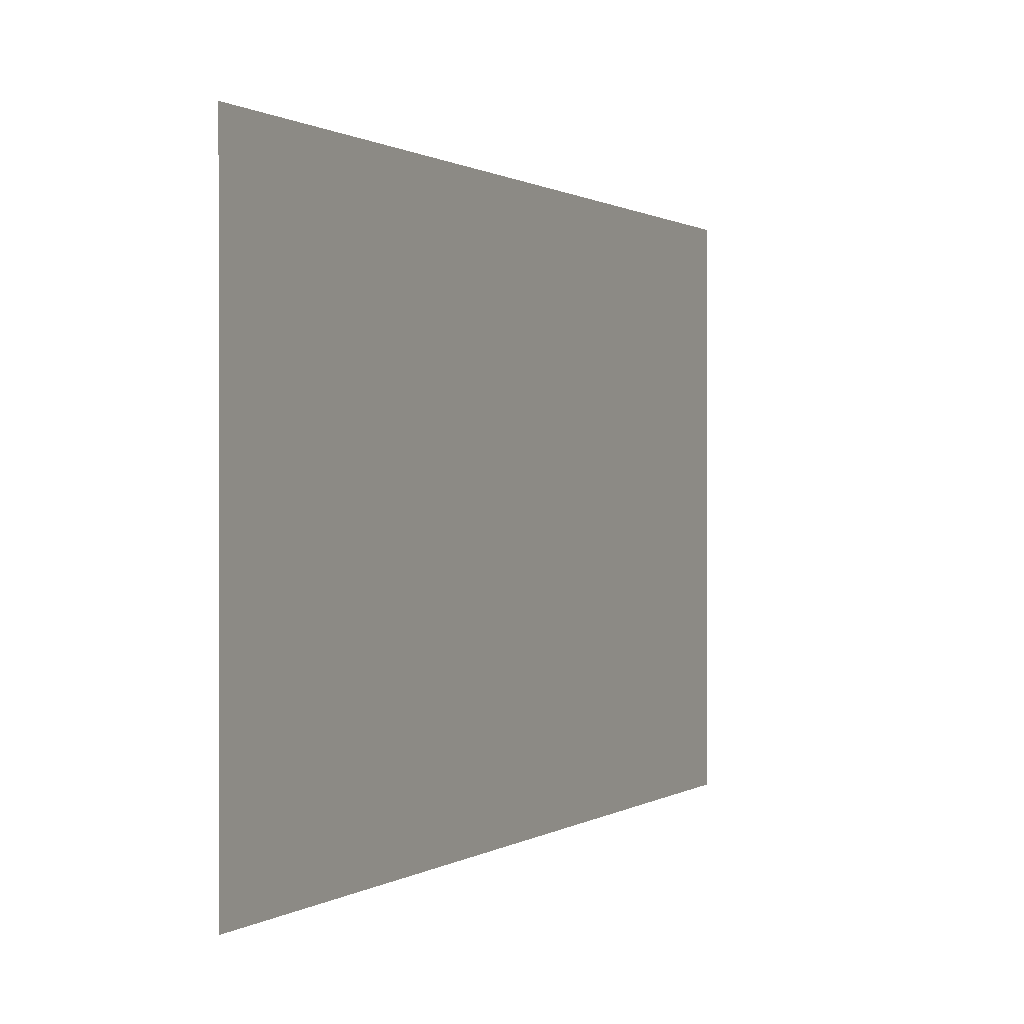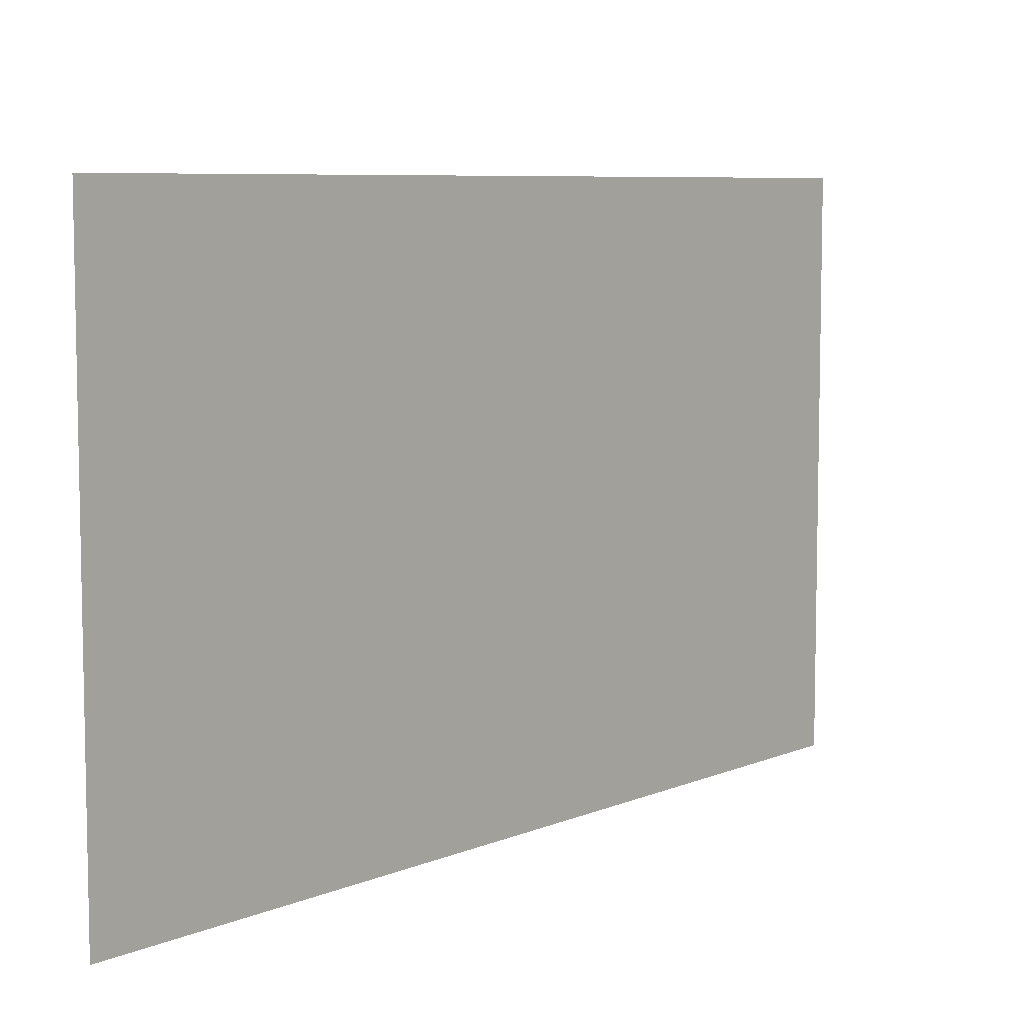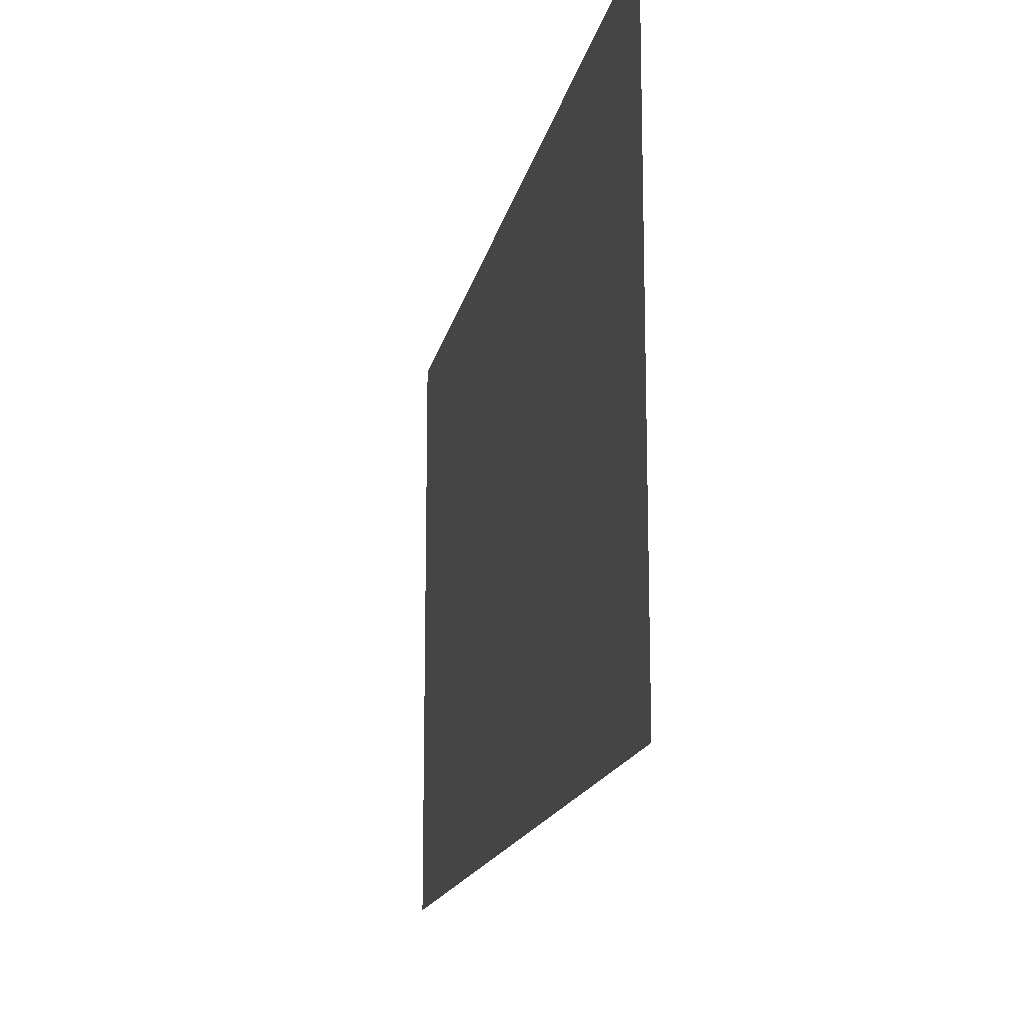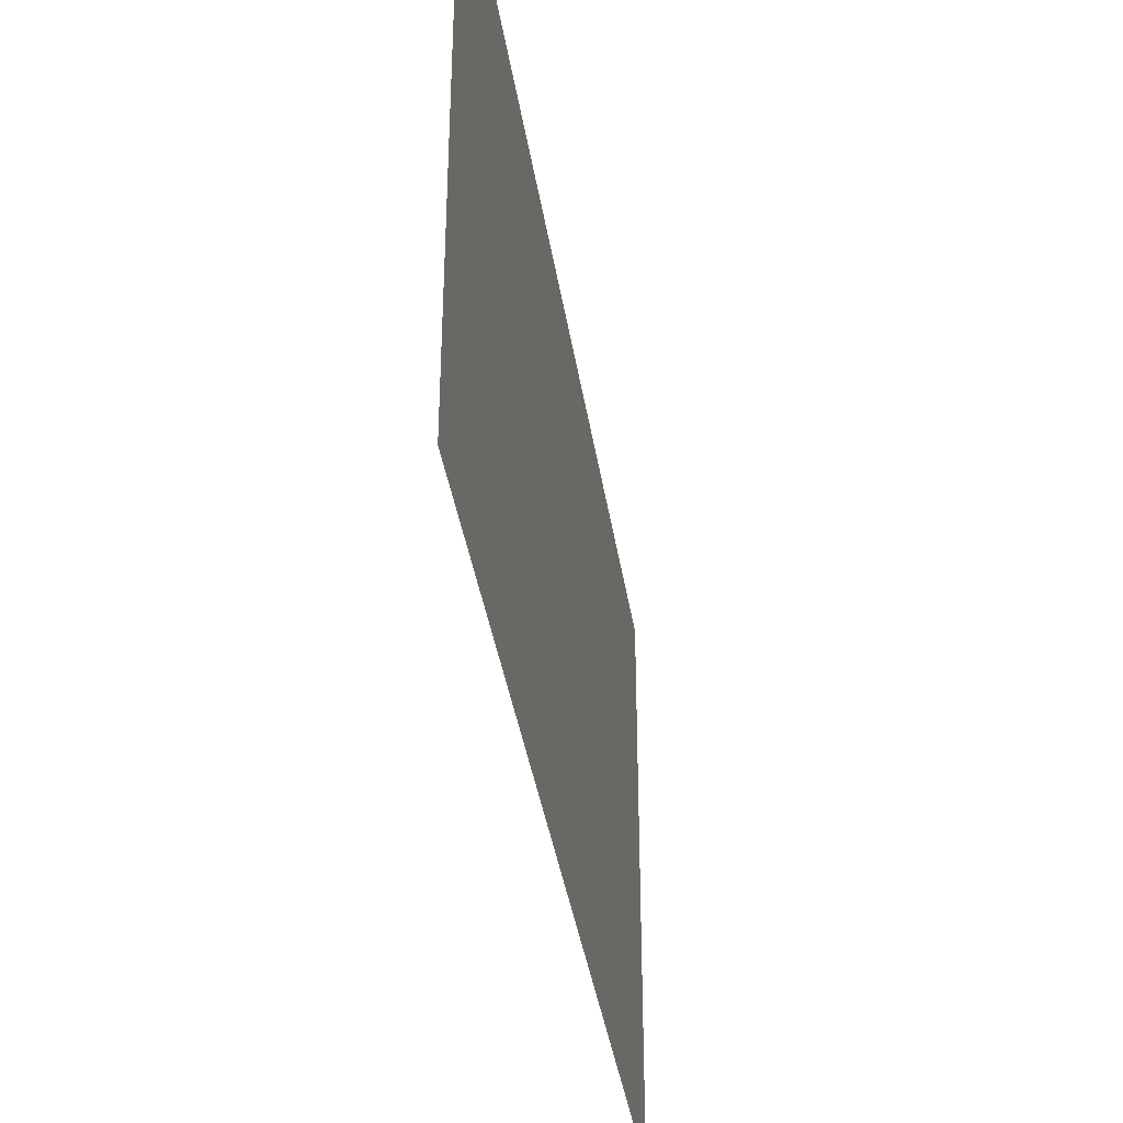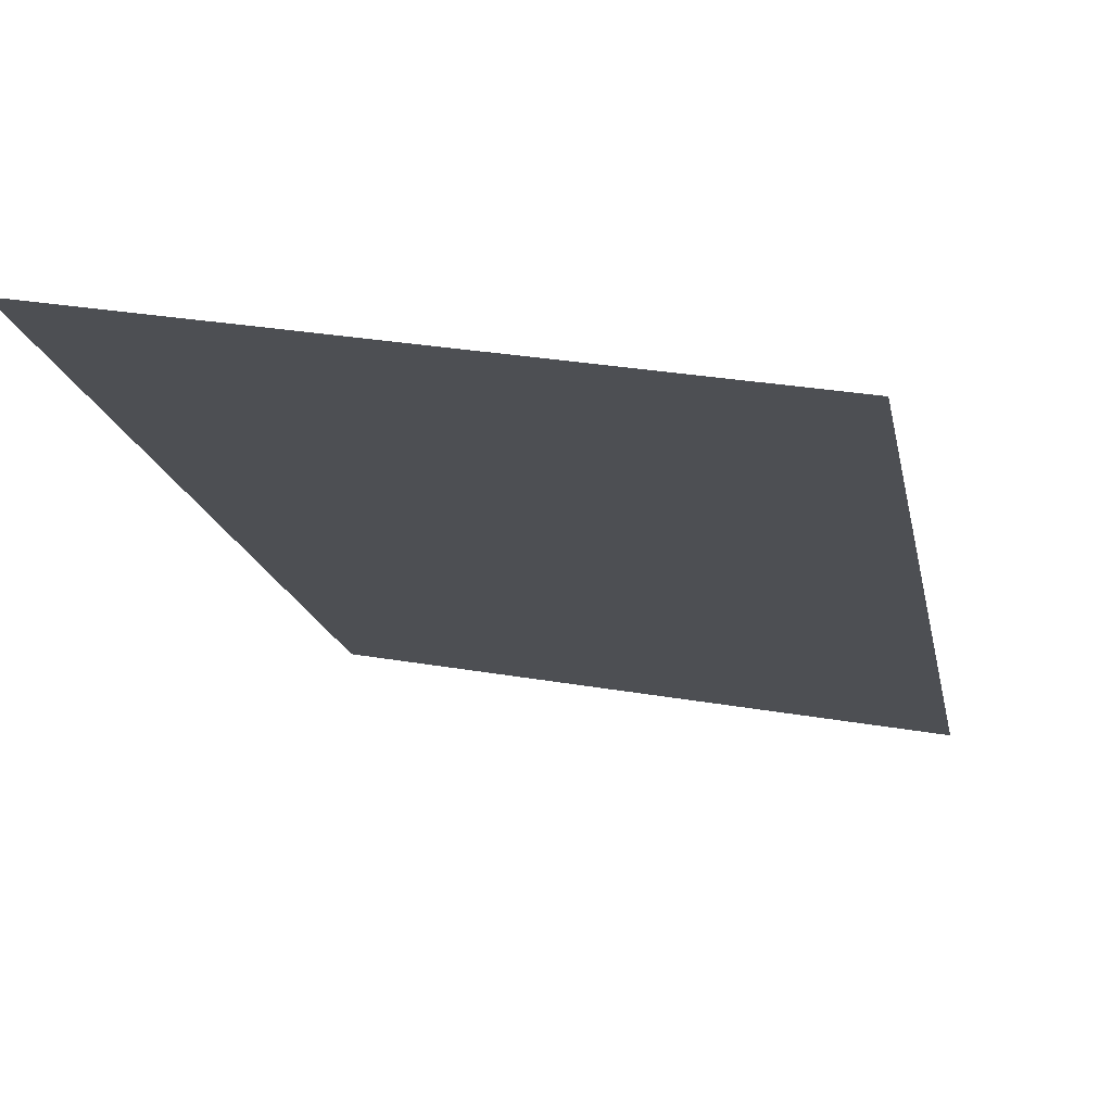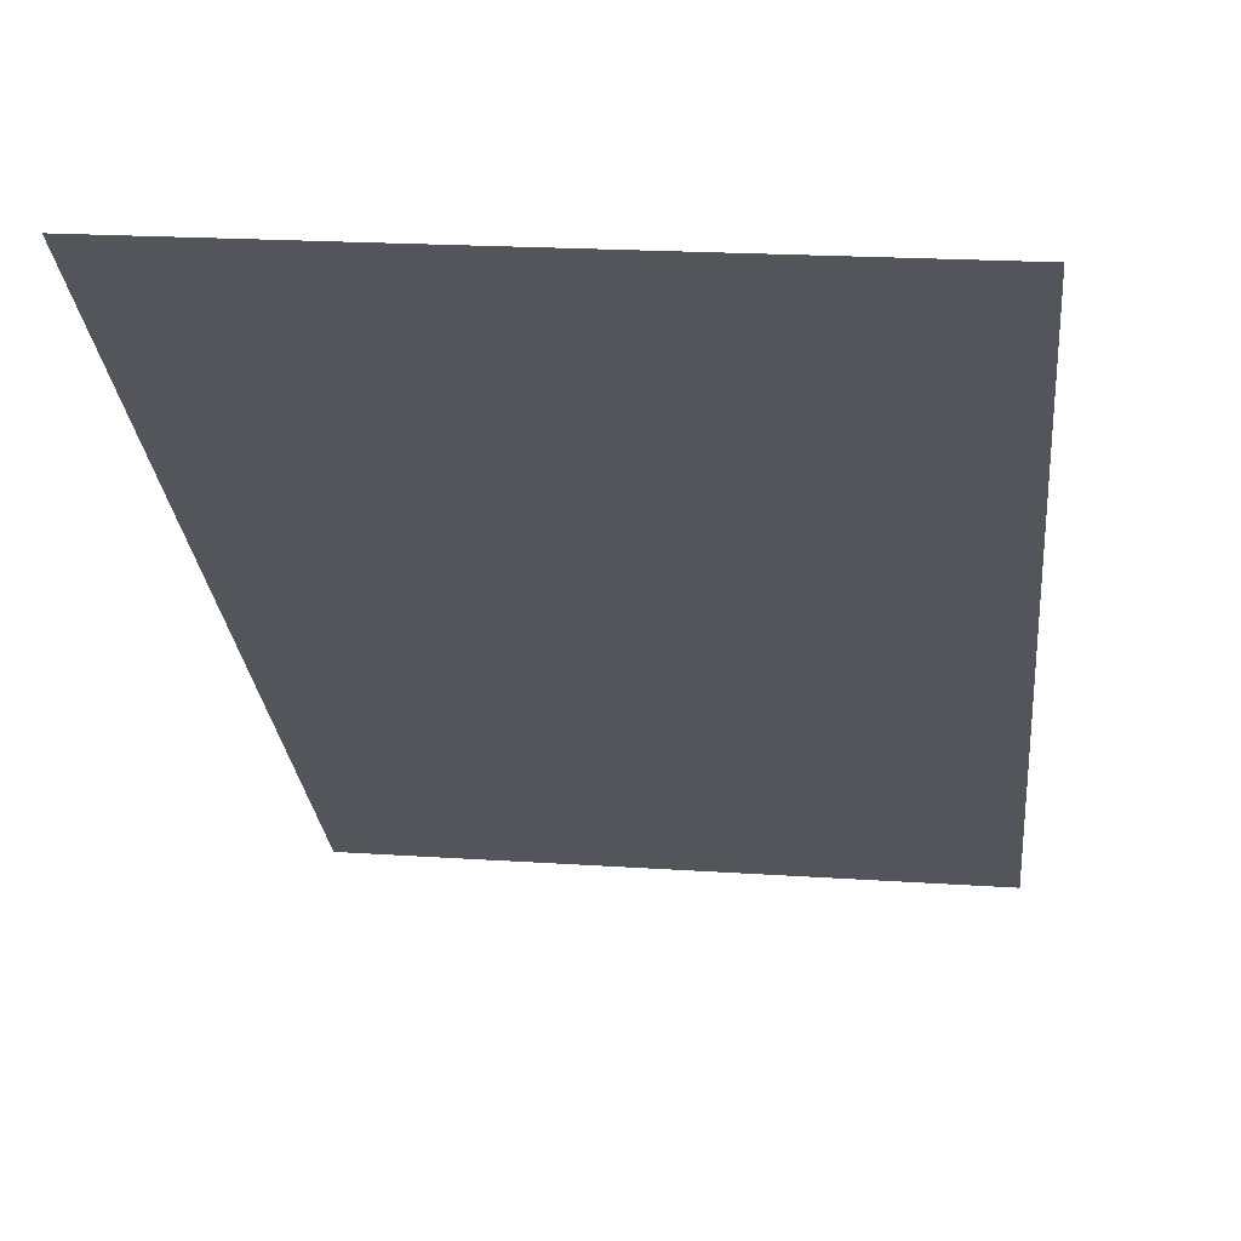
<metadata>
{"format":"obj","ext":"obj","renderer":"f3d","projection":"perspective","resolution":1024,"background":"white","views":[{"elev":0.6,"azim":160.0,"up":"+Y"},{"elev":7.3,"azim":-4.8,"up":"+Y"},{"elev":-15.6,"azim":-55.8,"up":"+Y"},{"elev":-38.3,"azim":-36.2,"up":"+Y"},{"elev":30.1,"azim":-75.9,"up":"+Z"},{"elev":19.6,"azim":-82.7,"up":"+Z"}]}
</metadata>
<code>
v 451 377 -33
v 729 377 -312
v 729 141 -312
v 451 141 -33
v 451 377 -33
v 729 141 -312
f 1 2 3
f 4 5 6

</code>
